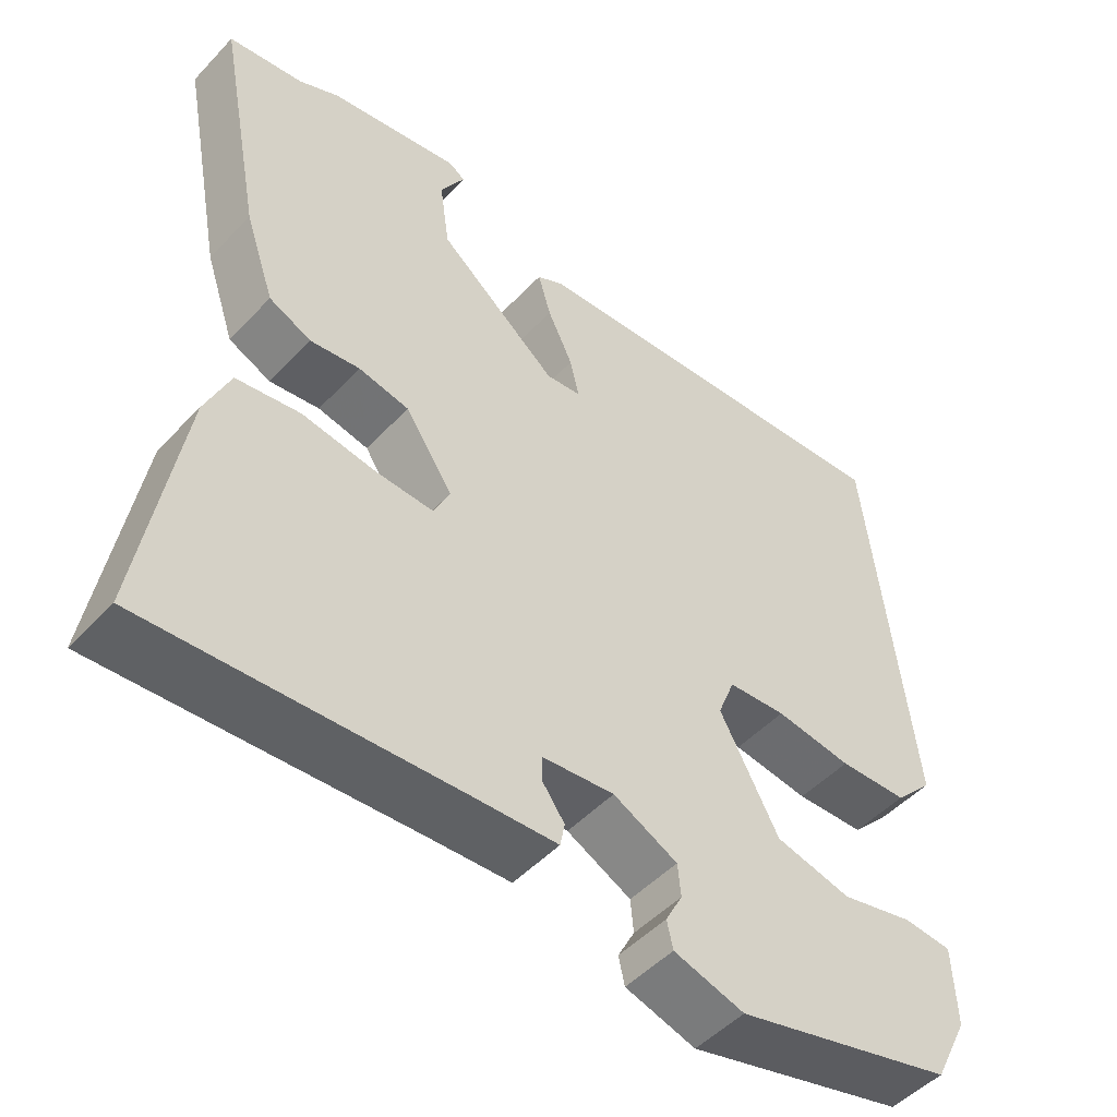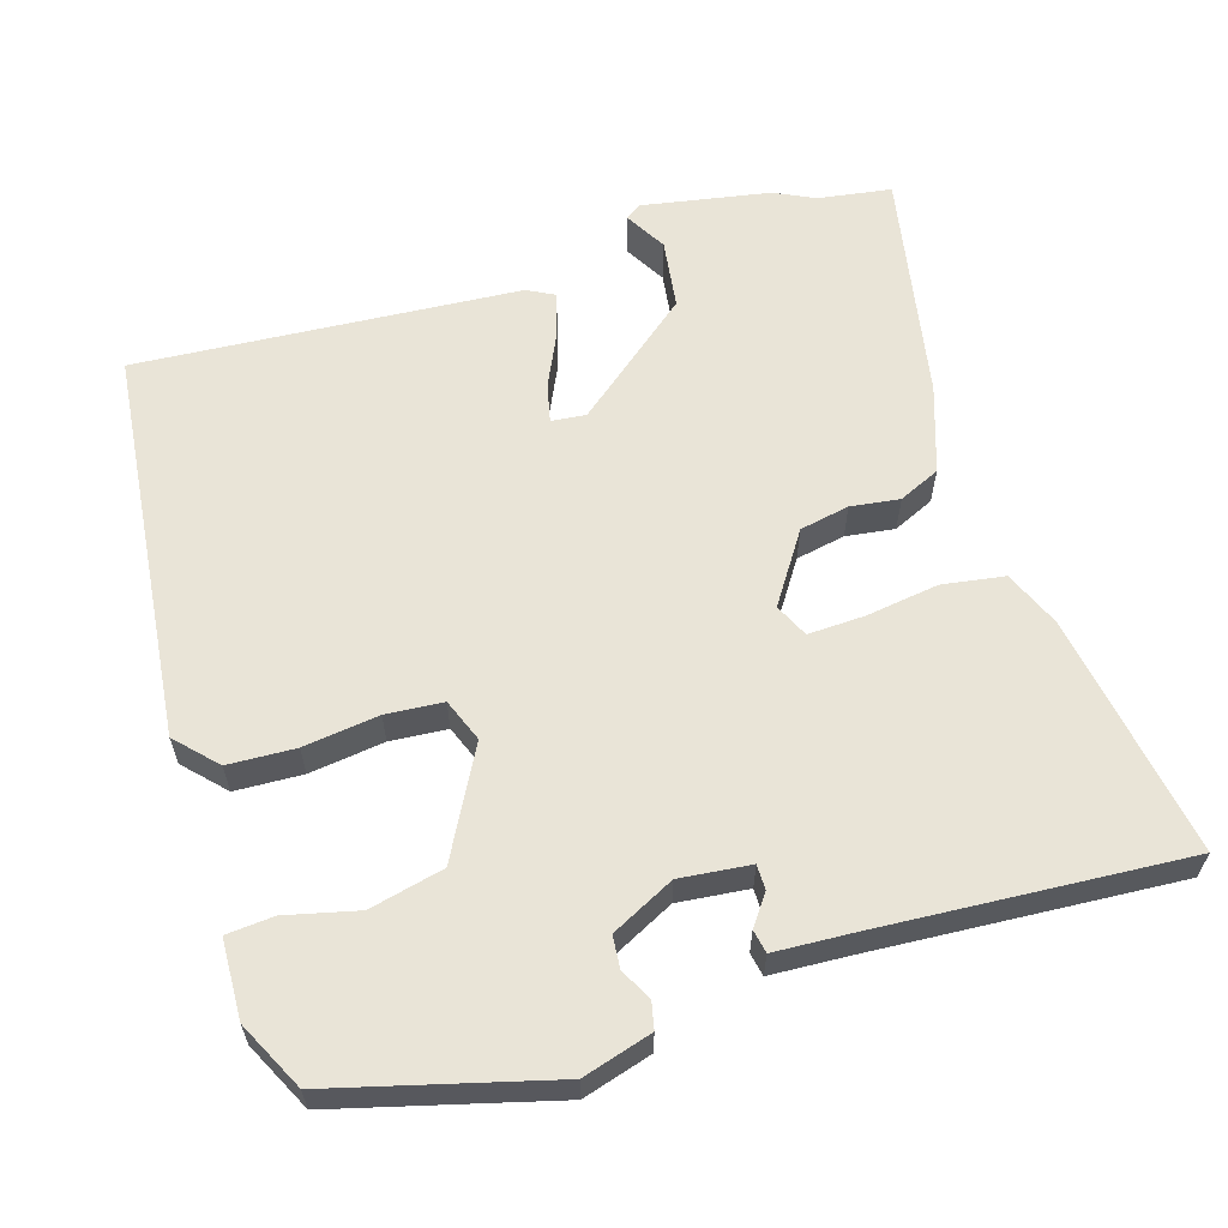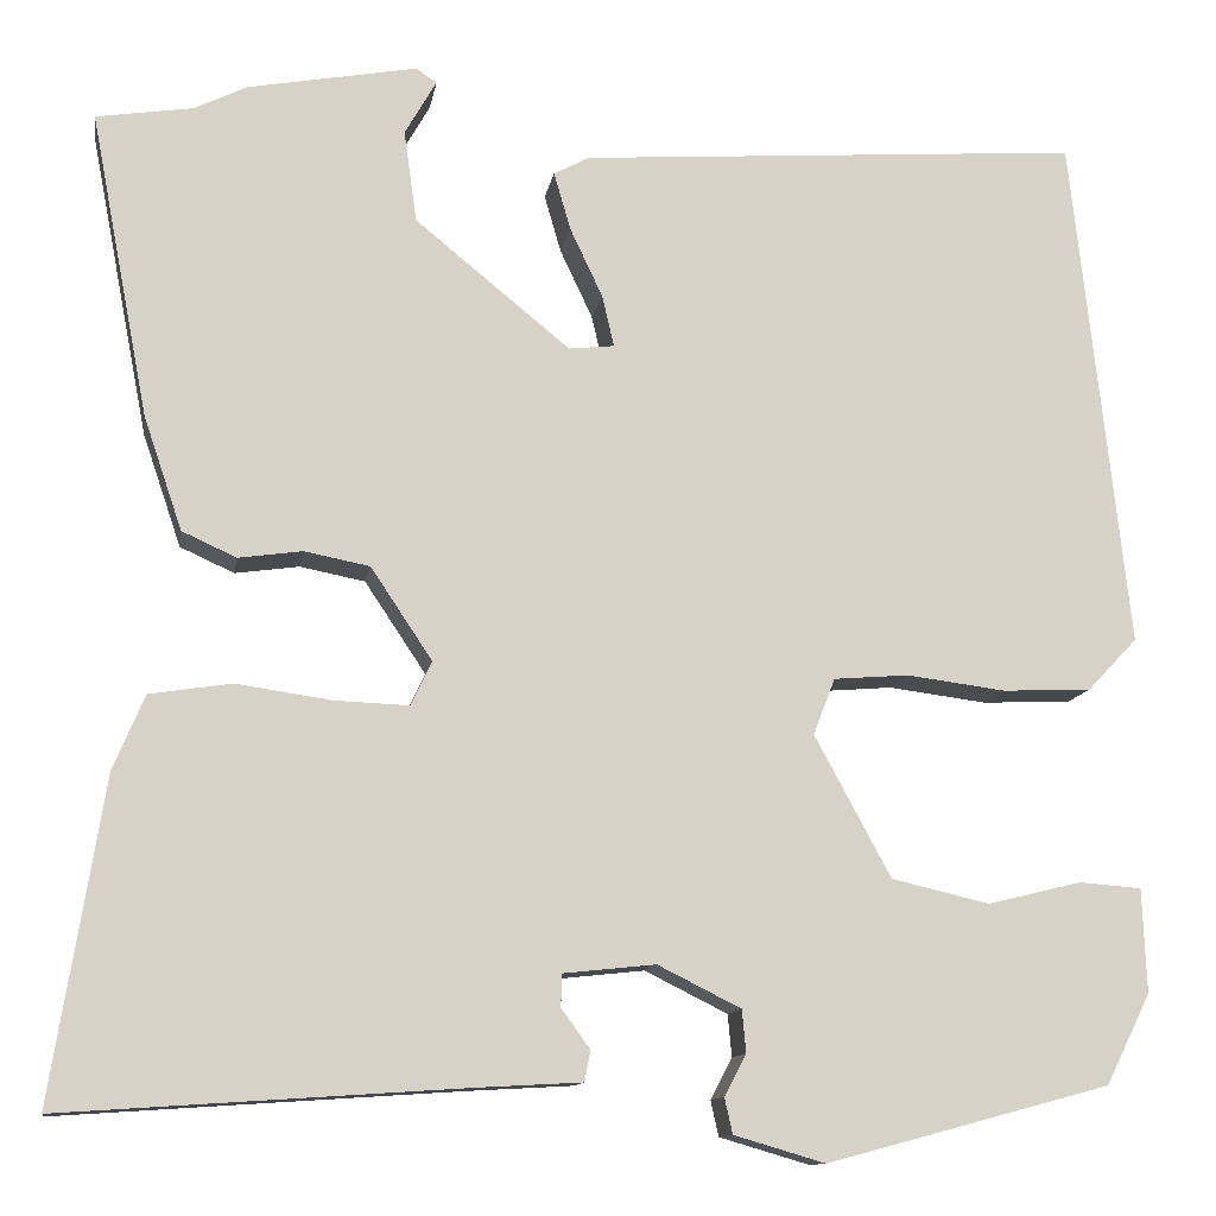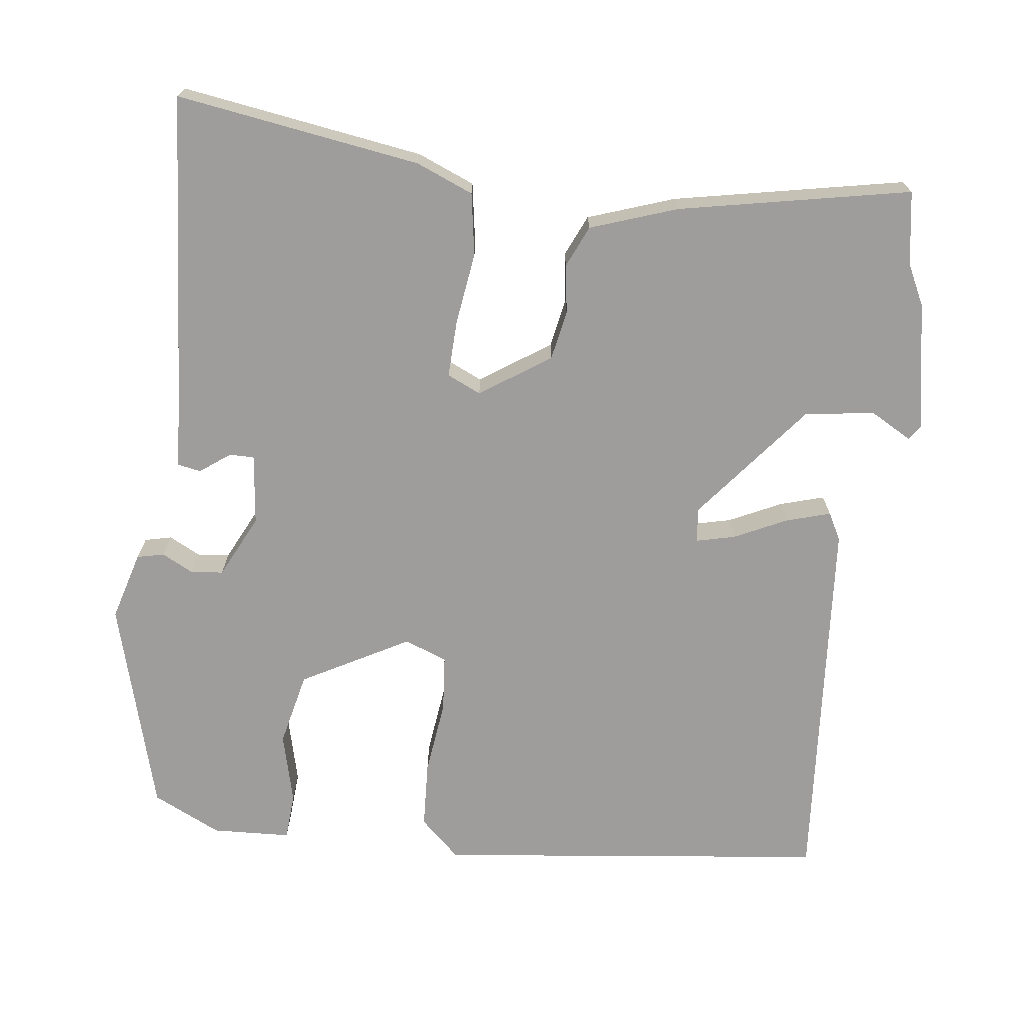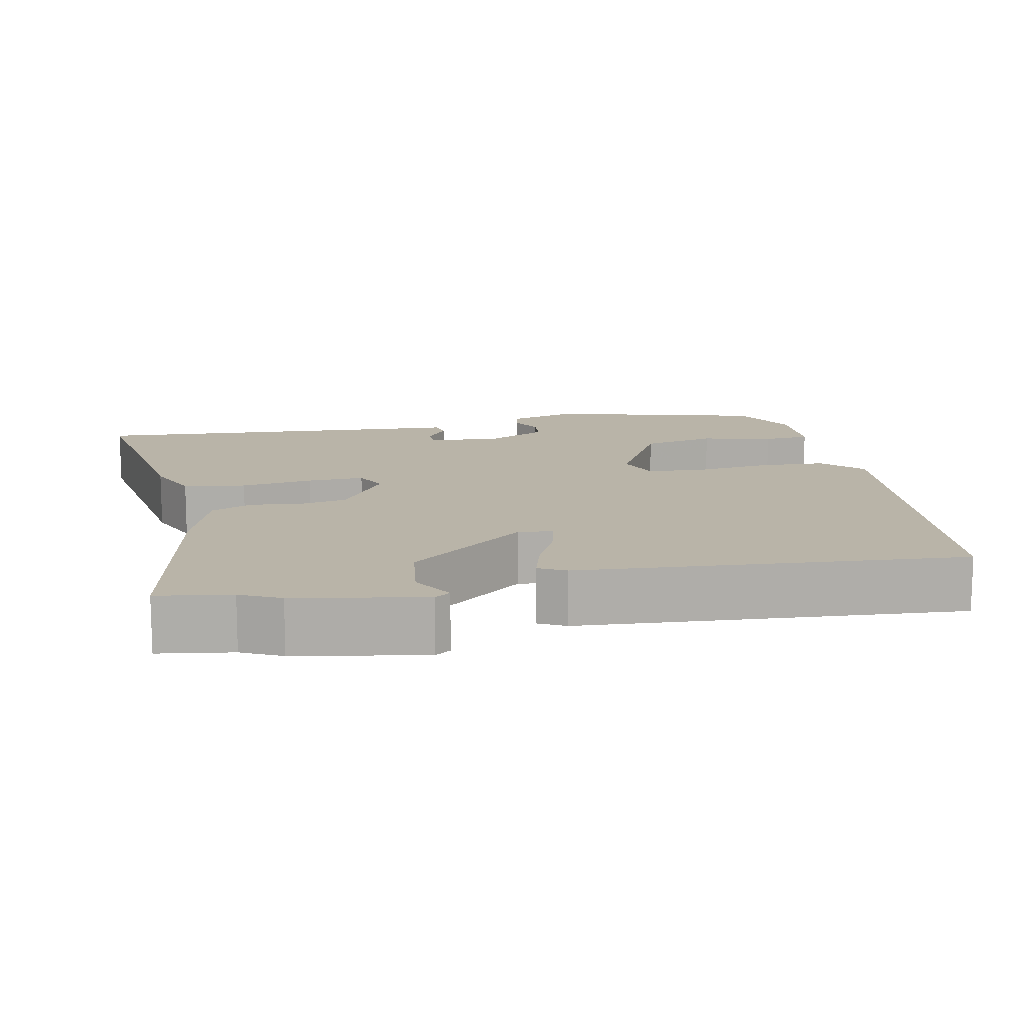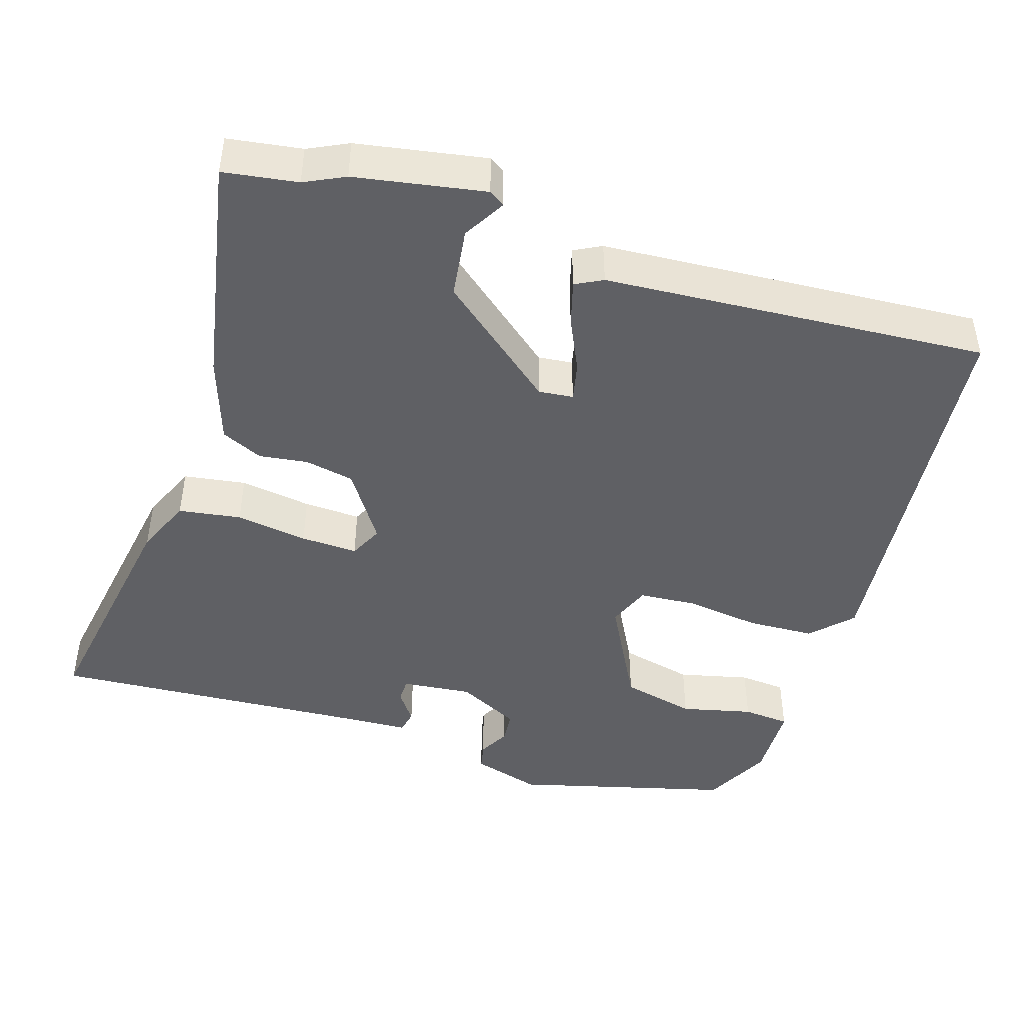
<metadata>
{"format":"obj","ext":"obj","renderer":"f3d","projection":"perspective","resolution":1024,"background":"white","views":[{"elev":-49.6,"azim":-41.1,"up":"+Z"},{"elev":60.9,"azim":162.8,"up":"+Y"},{"elev":-11.9,"azim":-9.1,"up":"+Z"},{"elev":-70.4,"azim":-96.6,"up":"+Y"},{"elev":13.2,"azim":-11.6,"up":"+Y"},{"elev":-45.1,"azim":-17.8,"up":"+Y"}]}
</metadata>
<code>
v -0.554 0.07 -0.492
v -0.502 0.07 -0.168
v -0.47 0.07 -0.092
v -0.387 0.07 -0.079
v -0.291 0.07 -0.093
v -0.215 0.07 -0.096
v -0.194 0.07 -0.051
v -0.256 0.07 0.042
v -0.322 0.07 0.055
v -0.387 0.07 0.046
v -0.442 0.07 0.071
v -0.481 0.07 0.186
v -0.54 0.07 0.494
v -0.442 0.07 0.509
v -0.389 0.07 0.535
v -0.218 0.07 0.566
v -0.197 0.07 0.552
v -0.229 0.07 0.496
v -0.216 0.07 0.403
v -0.059 0.07 0.275
v -0.013 0.07 0.28
v -0.025 0.07 0.332
v -0.058 0.07 0.402
v -0.075 0.07 0.461
v -0.039 0.07 0.48
v 0.47 0.07 0.516
v 0.527 0.07 -0.007
v 0.477 0.07 -0.06
v 0.387 0.07 -0.064
v 0.287 0.07 -0.051
v 0.211 0.07 -0.057
v 0.189 0.07 -0.114
v 0.266 0.07 -0.257
v 0.365 0.07 -0.28
v 0.46 0.07 -0.257
v 0.523 0.07 -0.262
v 0.527 0.07 -0.367
v 0.482 0.07 -0.458
v 0.195 0.07 -0.535
v 0.103 0.07 -0.508
v 0.095 0.07 -0.472
v 0.117 0.07 -0.43
v 0.113 0.07 -0.387
v 0.029 0.07 -0.345
v -0.065 0.07 -0.355
v -0.065 0.07 -0.388
v -0.036 0.07 -0.428
v -0.042 0.07 -0.459
v -0.15 0.07 -0.465
v -0.554 0 -0.492
v -0.502 0 -0.168
v -0.47 0 -0.092
v -0.387 0 -0.079
v -0.291 0 -0.093
v -0.215 0 -0.096
v -0.194 0 -0.051
v -0.256 0 0.042
v -0.322 0 0.055
v -0.387 0 0.046
v -0.442 0 0.071
v -0.481 0 0.186
v -0.54 0 0.494
v -0.442 0 0.509
v -0.389 0 0.535
v -0.218 0 0.566
v -0.197 0 0.552
v -0.229 0 0.496
v -0.216 0 0.403
v -0.059 0 0.275
v -0.013 0 0.28
v -0.025 0 0.332
v -0.058 0 0.402
v -0.075 0 0.461
v -0.039 0 0.48
v 0.47 0 0.516
v 0.527 0 -0.007
v 0.477 0 -0.06
v 0.387 0 -0.064
v 0.287 0 -0.051
v 0.211 0 -0.057
v 0.189 0 -0.114
v 0.266 0 -0.257
v 0.365 0 -0.28
v 0.46 0 -0.257
v 0.523 0 -0.262
v 0.527 0 -0.367
v 0.482 0 -0.458
v 0.195 0 -0.535
v 0.103 0 -0.508
v 0.095 0 -0.472
v 0.117 0 -0.43
v 0.113 0 -0.387
v 0.029 0 -0.345
v -0.065 0 -0.355
v -0.065 0 -0.388
v -0.036 0 -0.428
v -0.042 0 -0.459
v -0.15 0 -0.465
f 46 47 48 49
f 45 46 49 1
f 39 40 41 42
f 39 42 43
f 38 39 43
f 37 38 43 44
f 34 35 36 37
f 33 34 37 44
f 27 28 29 30
f 27 30 31
f 26 27 31
f 25 26 31
f 22 23 24 25
f 21 22 25 31
f 20 21 31 32
f 15 16 17 18
f 14 15 18 19
f 9 10 11 12
f 8 9 12 13
f 7 8 13 14
f 2 3 4 5
f 45 1 2 5
f 45 5 6
f 44 45 6 7
f 20 32 33 44
f 19 20 44
f 7 14 19 44
f 98 97 96 95
f 50 98 95 94
f 91 90 89 88
f 92 91 88
f 92 88 87
f 93 92 87 86
f 86 85 84 83
f 93 86 83 82
f 79 78 77 76
f 80 79 76
f 80 76 75
f 80 75 74
f 74 73 72 71
f 80 74 71 70
f 81 80 70 69
f 67 66 65 64
f 68 67 64 63
f 61 60 59 58
f 62 61 58 57
f 63 62 57 56
f 54 53 52 51
f 54 51 50 94
f 55 54 94
f 56 55 94 93
f 93 82 81 69
f 93 69 68
f 93 68 63 56
f 1 50 51 2
f 2 51 52 3
f 3 52 53 4
f 4 53 54 5
f 5 54 55 6
f 6 55 56 7
f 7 56 57 8
f 8 57 58 9
f 9 58 59 10
f 10 59 60 11
f 11 60 61 12
f 12 61 62 13
f 13 62 63 14
f 14 63 64 15
f 15 64 65 16
f 16 65 66 17
f 17 66 67 18
f 18 67 68 19
f 19 68 69 20
f 20 69 70 21
f 21 70 71 22
f 22 71 72 23
f 23 72 73 24
f 24 73 74 25
f 25 74 75 26
f 26 75 76 27
f 27 76 77 28
f 28 77 78 29
f 29 78 79 30
f 30 79 80 31
f 31 80 81 32
f 32 81 82 33
f 33 82 83 34
f 34 83 84 35
f 35 84 85 36
f 36 85 86 37
f 37 86 87 38
f 38 87 88 39
f 39 88 89 40
f 40 89 90 41
f 41 90 91 42
f 42 91 92 43
f 43 92 93 44
f 44 93 94 45
f 45 94 95 46
f 46 95 96 47
f 47 96 97 48
f 48 97 98 49
f 49 98 50 1

</code>
